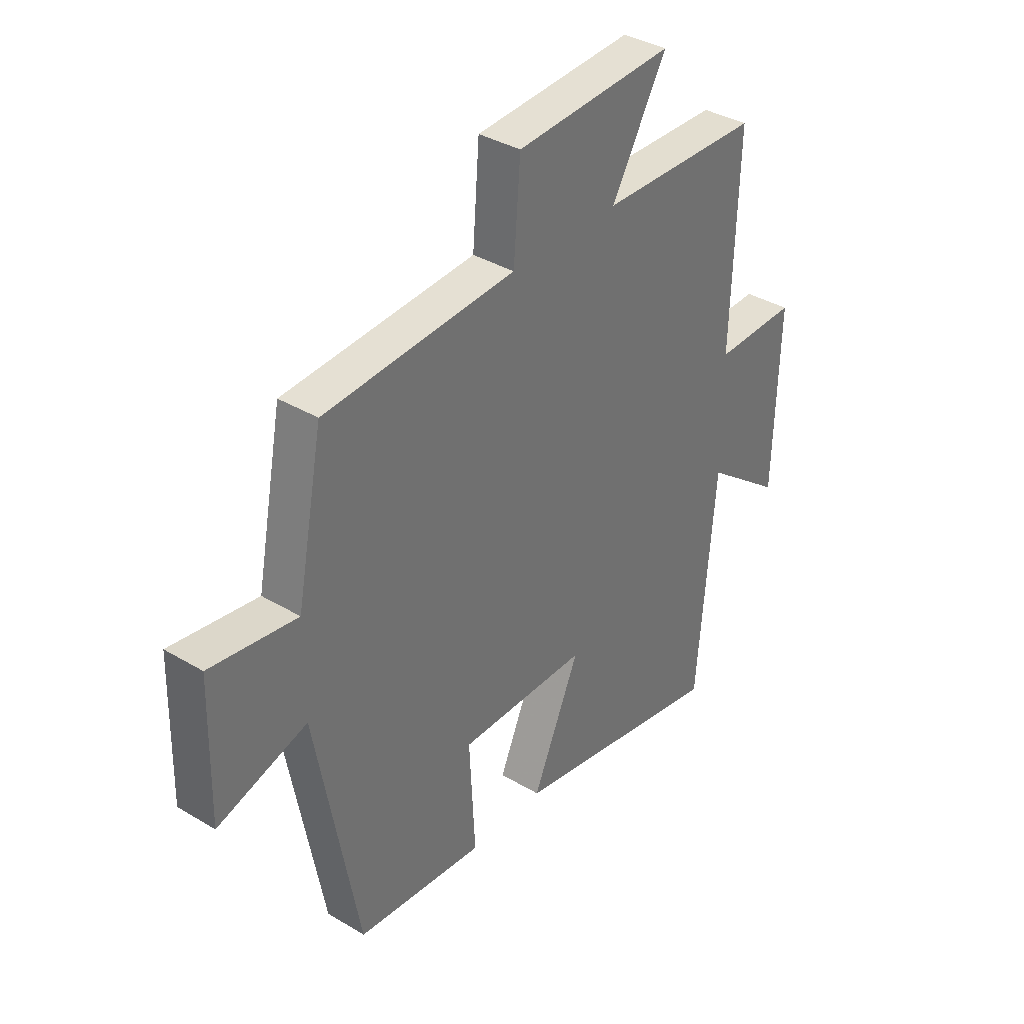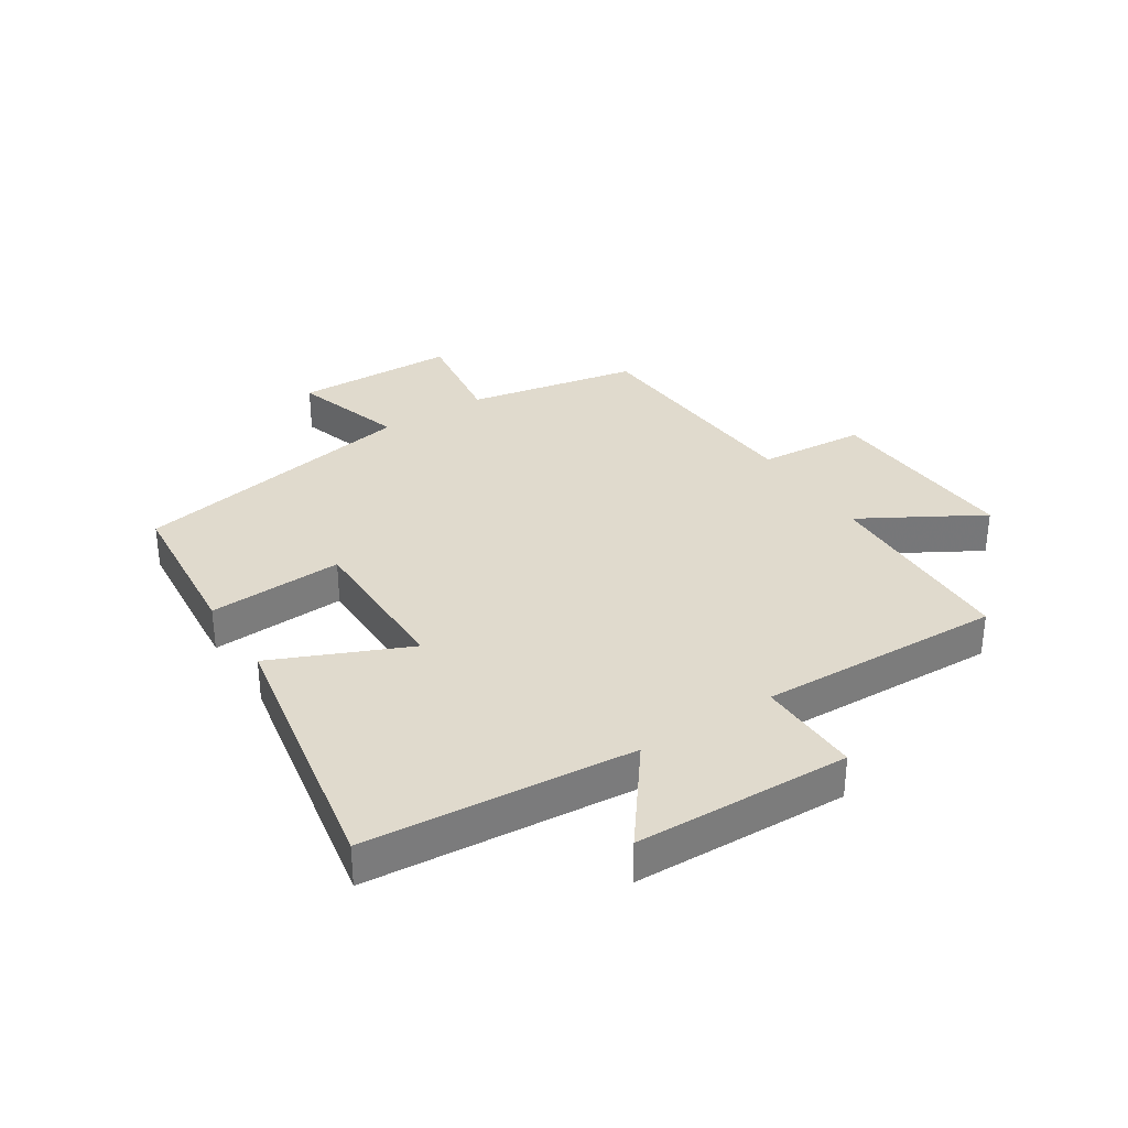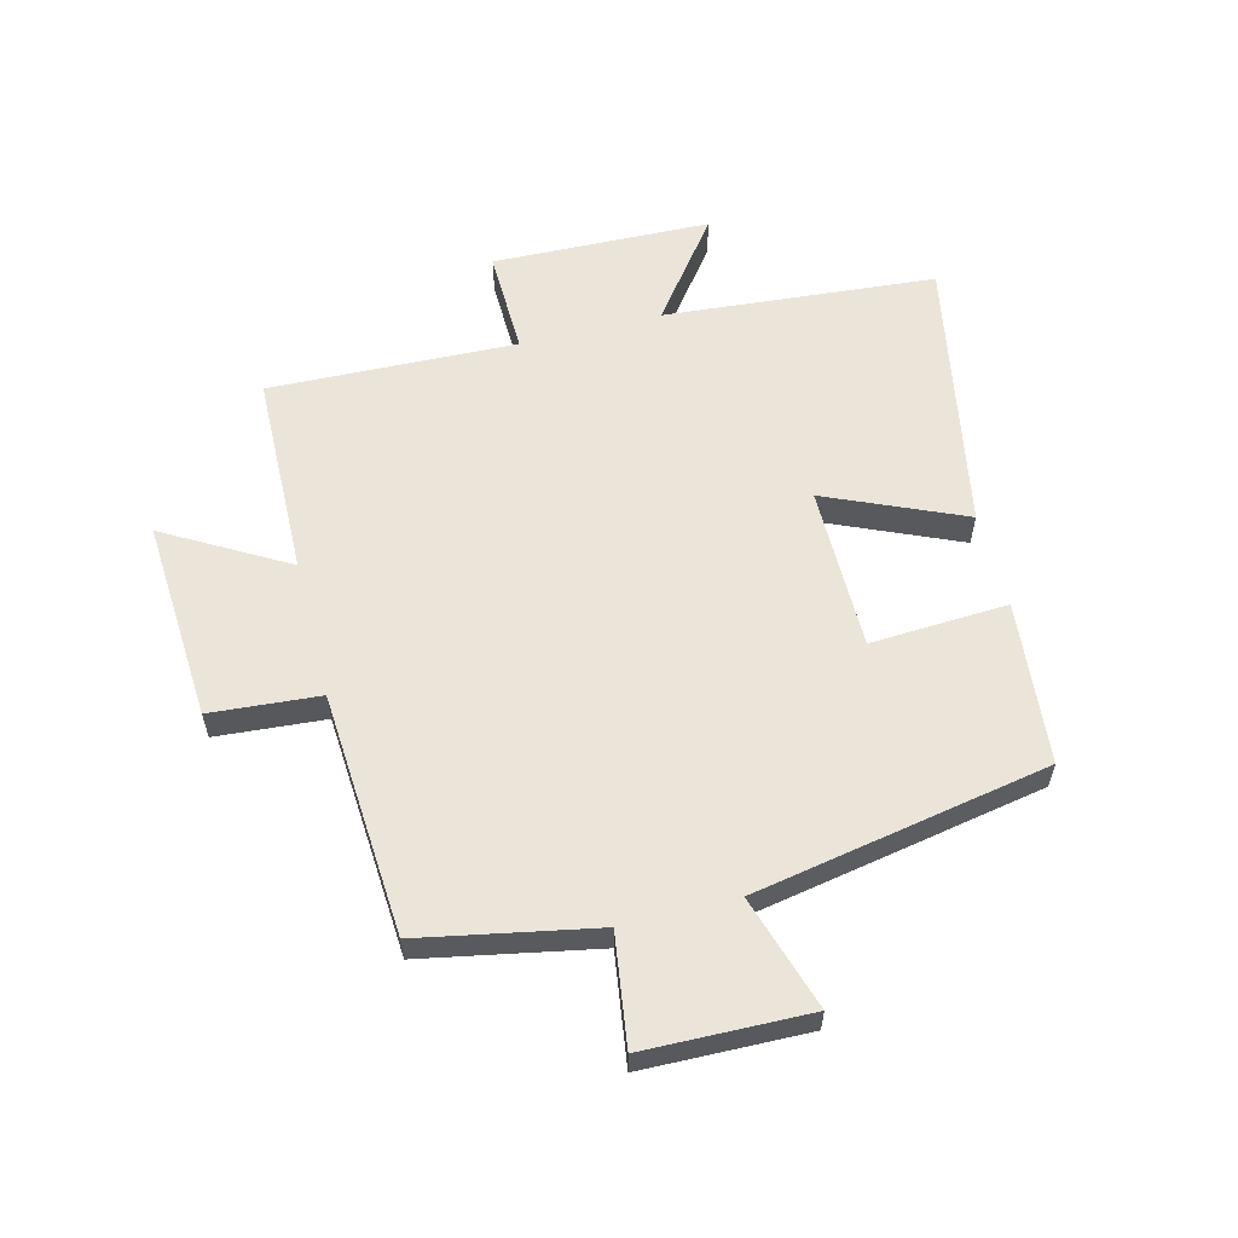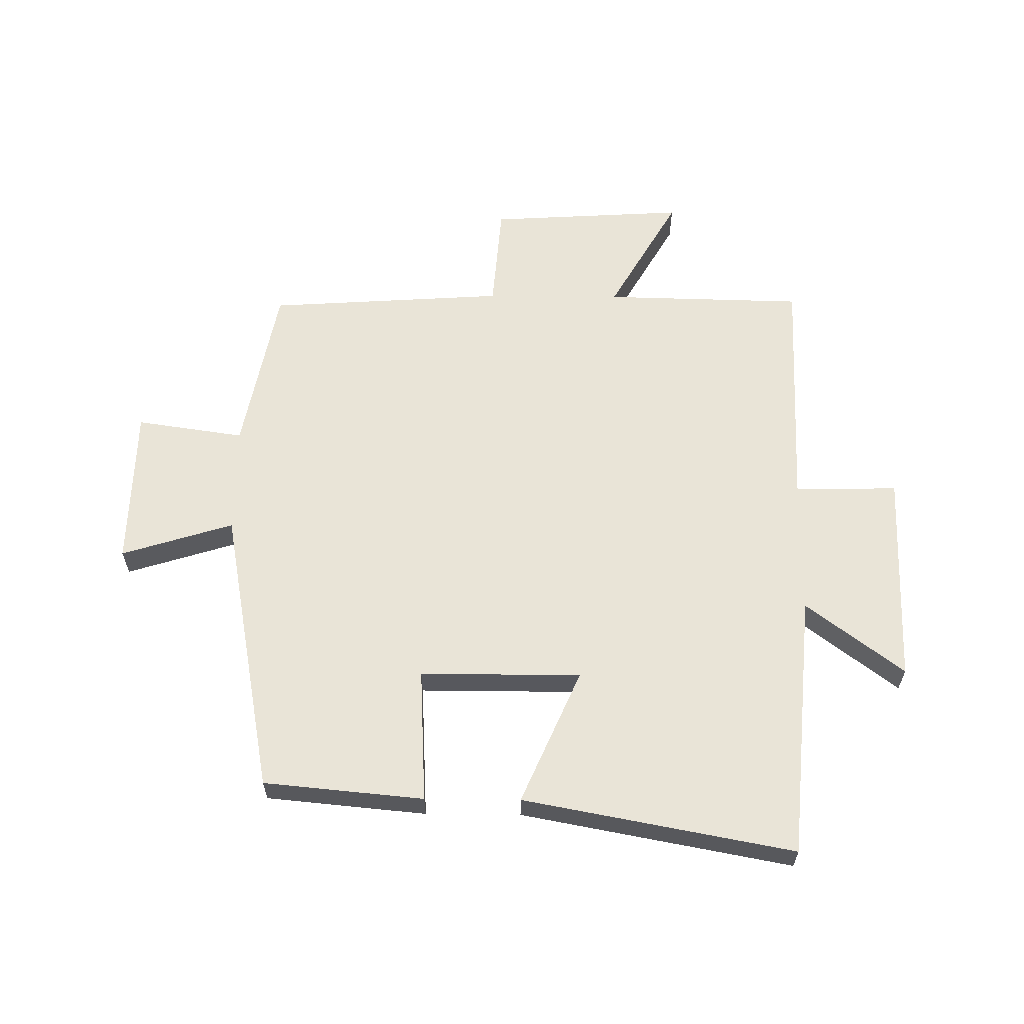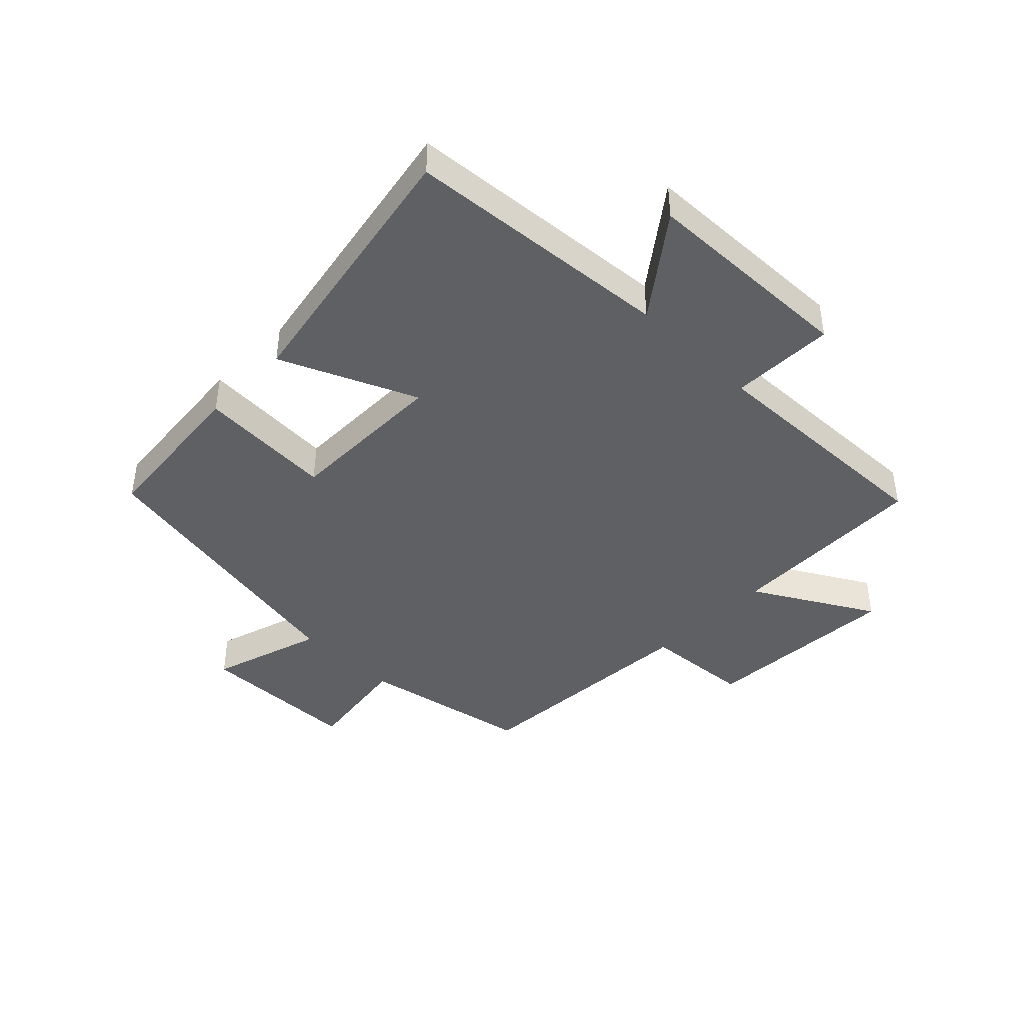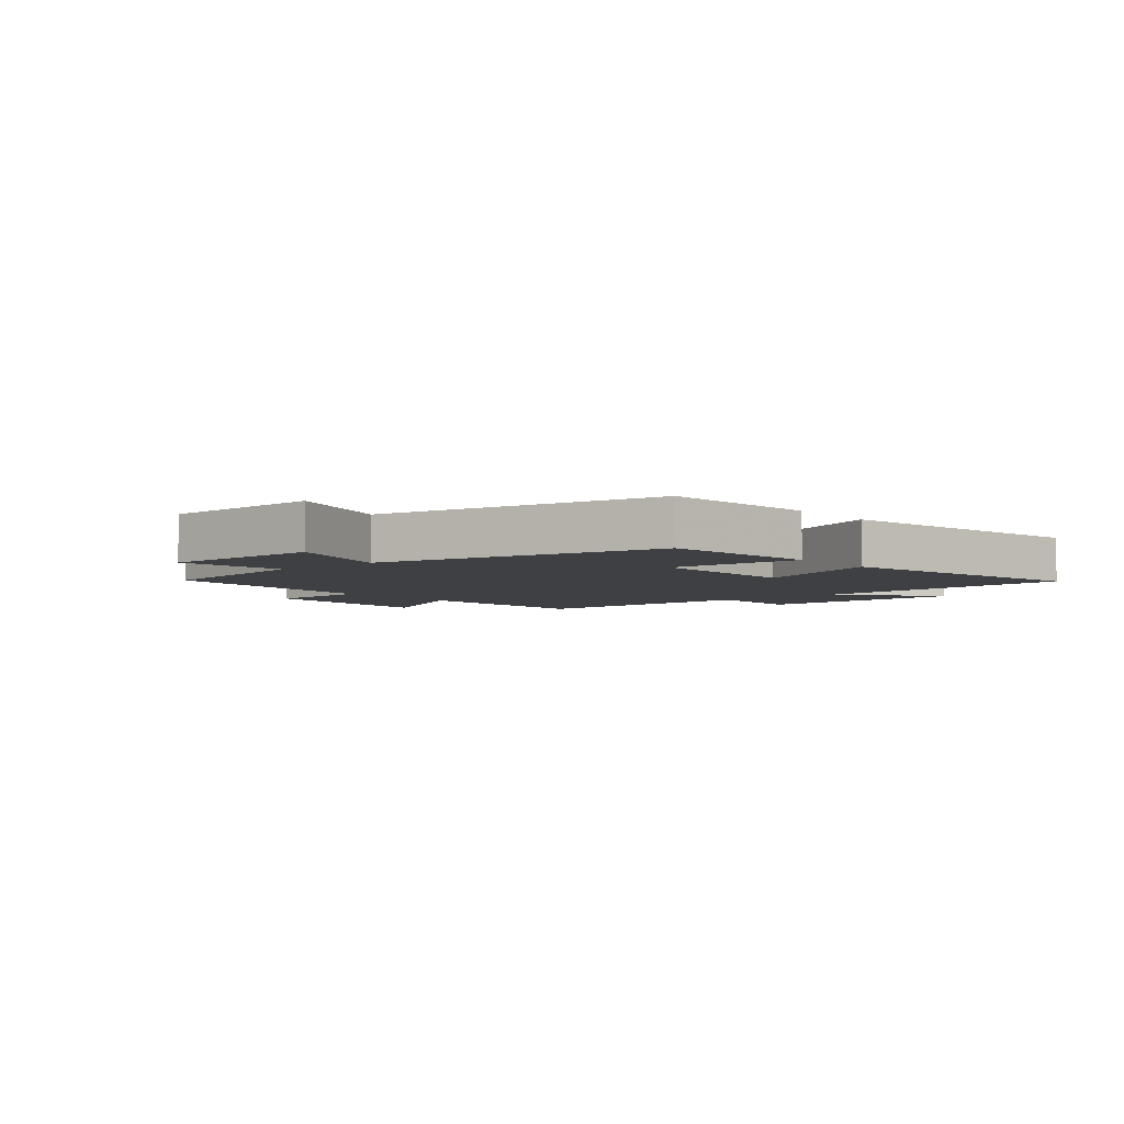
<metadata>
{"format":"obj","ext":"obj","renderer":"f3d","projection":"perspective","resolution":1024,"background":"white","views":[{"elev":36.4,"azim":128.0,"up":"+Z"},{"elev":33.1,"azim":-122.8,"up":"+Y"},{"elev":58.7,"azim":75.7,"up":"+Y"},{"elev":61.2,"azim":-179.4,"up":"+Y"},{"elev":-42.7,"azim":-134.5,"up":"+Y"},{"elev":-4.7,"azim":129.7,"up":"+Y"}]}
</metadata>
<code>
v -0.463 0.07 -0.584
v -0.5 0.07 -0.141
v -0.662 0.07 -0.263
v -0.672 0.07 0.093
v -0.5 0.07 0.089
v -0.513 0.07 0.493
v -0.18 0.07 0.5
v -0.294 0.07 0.698
v 0.034 0.07 0.678
v 0.048 0.07 0.5
v 0.445 0.07 0.474
v 0.5 0.07 0.19
v 0.68 0.07 0.216
v 0.686 0.07 -0.052
v 0.5 0.07 0.006
v 0.411 0.07 -0.475
v 0.145 0.07 -0.5
v 0.157 0.07 -0.276
v -0.111 0.07 -0.276
v -0.013 0.07 -0.5
v -0.463 0 -0.584
v -0.5 0 -0.141
v -0.662 0 -0.263
v -0.672 0 0.093
v -0.5 0 0.089
v -0.513 0 0.493
v -0.18 0 0.5
v -0.294 0 0.698
v 0.034 0 0.678
v 0.048 0 0.5
v 0.445 0 0.474
v 0.5 0 0.19
v 0.68 0 0.216
v 0.686 0 -0.052
v 0.5 0 0.006
v 0.411 0 -0.475
v 0.145 0 -0.5
v 0.157 0 -0.276
v -0.111 0 -0.276
v -0.013 0 -0.5
f 19 20 1 2
f 18 19 2
f 15 16 17 18
f 15 18 2
f 12 13 14 15
f 12 15 2
f 11 12 2
f 10 11 2
f 7 8 9 10
f 5 6 7 10
f 5 10 2 3
f 3 4 5
f 22 21 40 39
f 22 39 38
f 38 37 36 35
f 22 38 35
f 35 34 33 32
f 22 35 32
f 22 32 31
f 22 31 30
f 30 29 28 27
f 30 27 26 25
f 23 22 30 25
f 25 24 23
f 1 21 22 2
f 2 22 23 3
f 3 23 24 4
f 4 24 25 5
f 5 25 26 6
f 6 26 27 7
f 7 27 28 8
f 8 28 29 9
f 9 29 30 10
f 10 30 31 11
f 11 31 32 12
f 12 32 33 13
f 13 33 34 14
f 14 34 35 15
f 15 35 36 16
f 16 36 37 17
f 17 37 38 18
f 18 38 39 19
f 19 39 40 20
f 20 40 21 1

</code>
